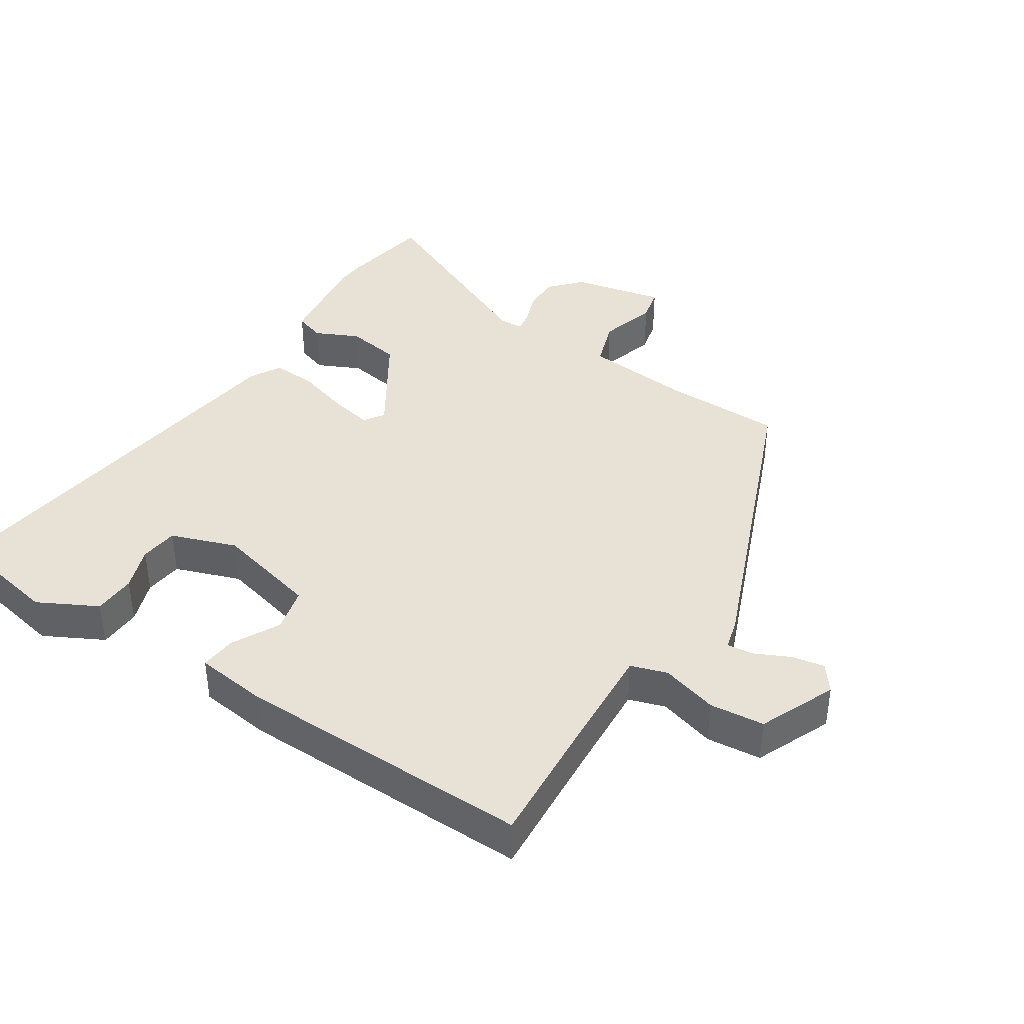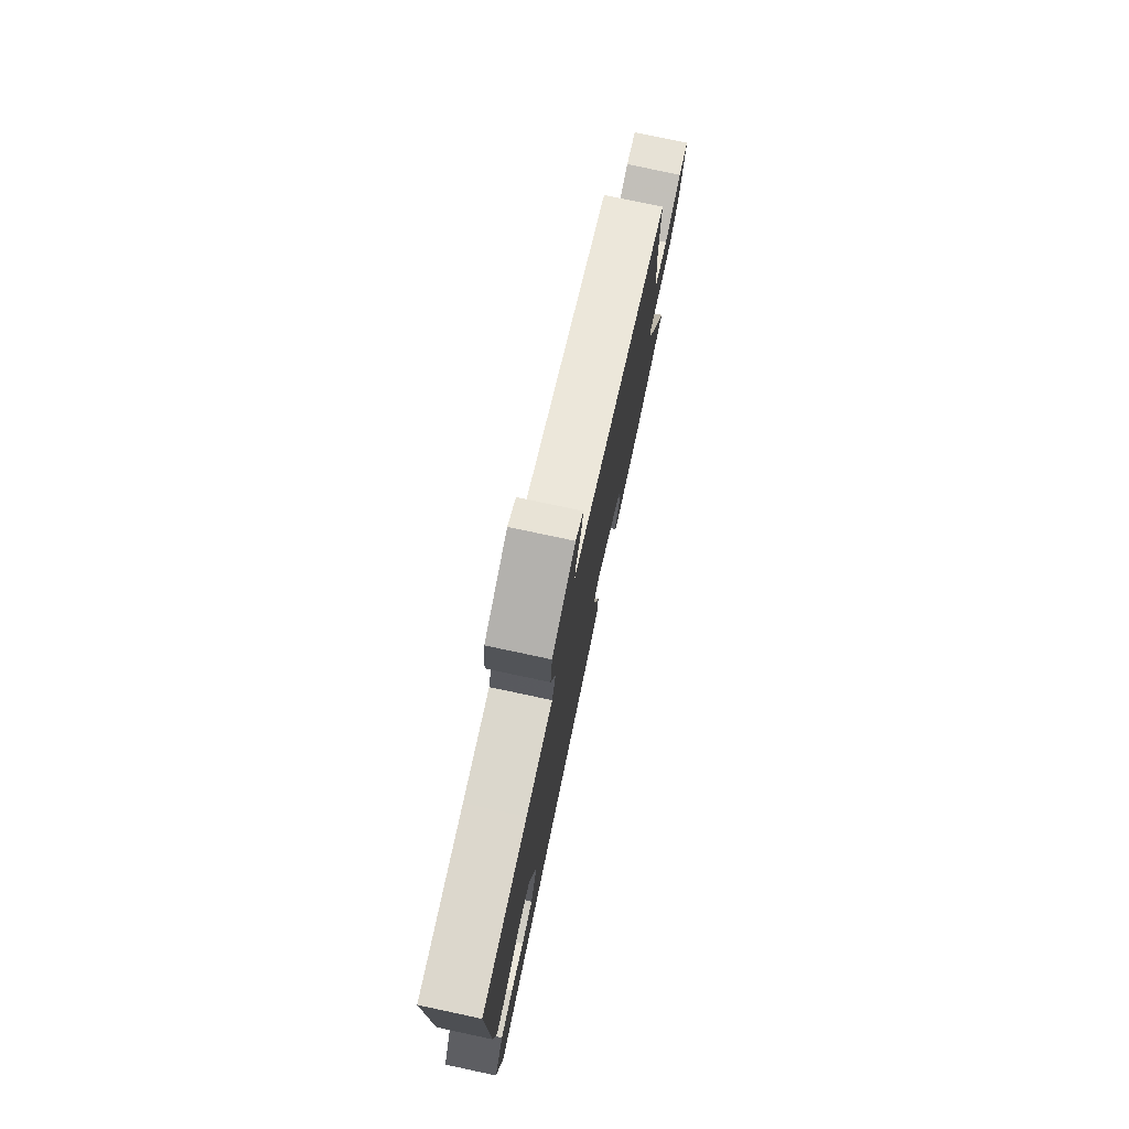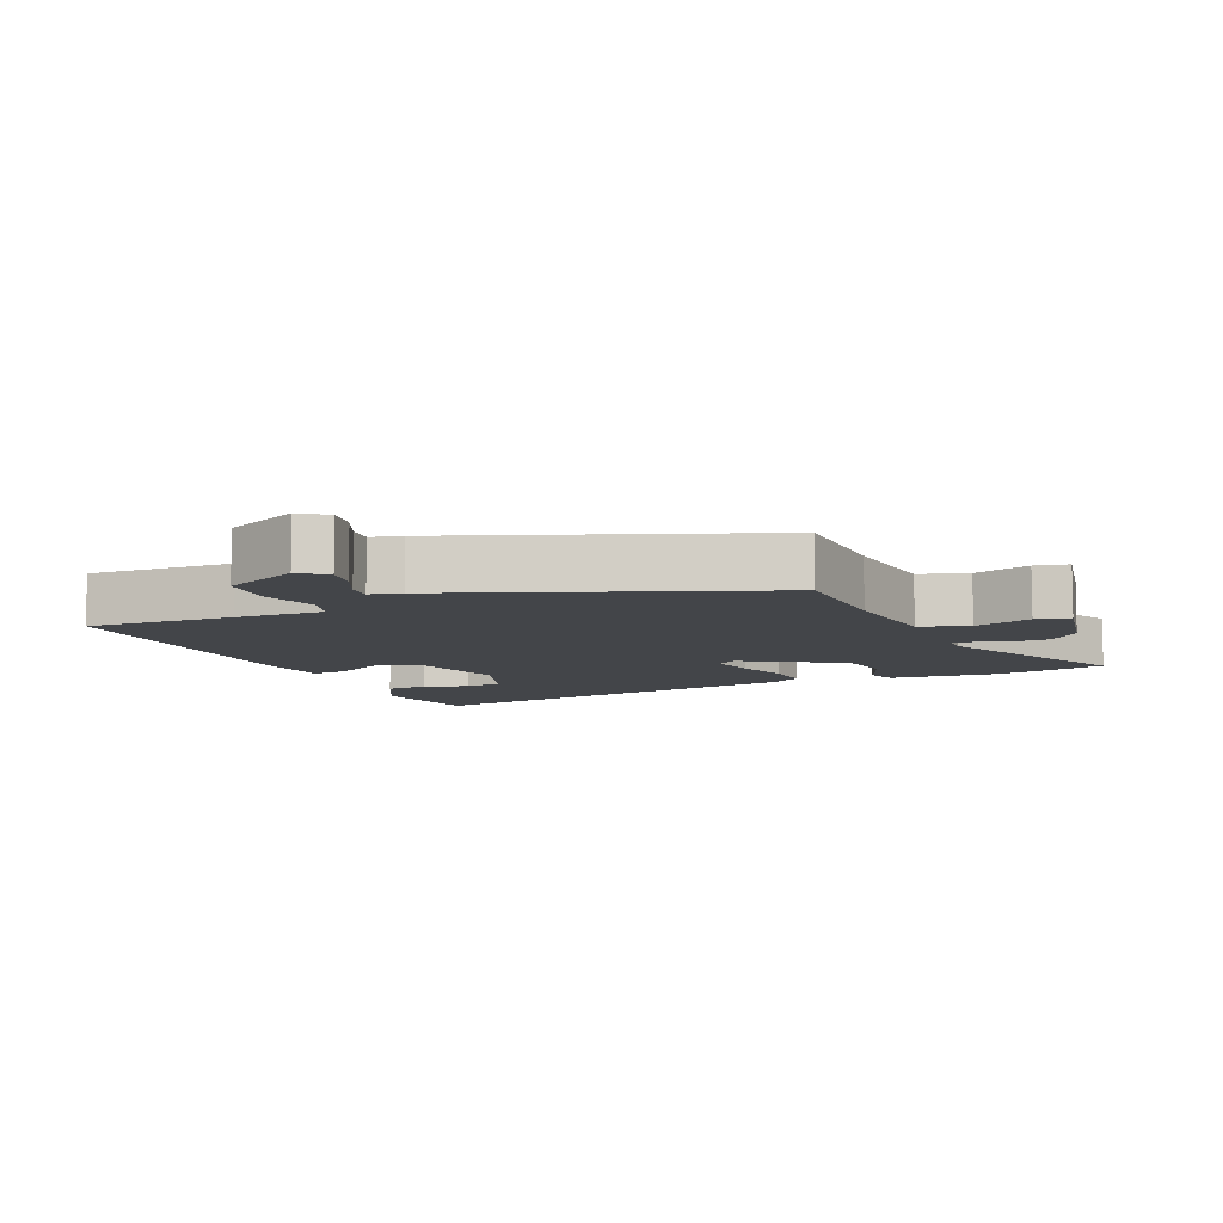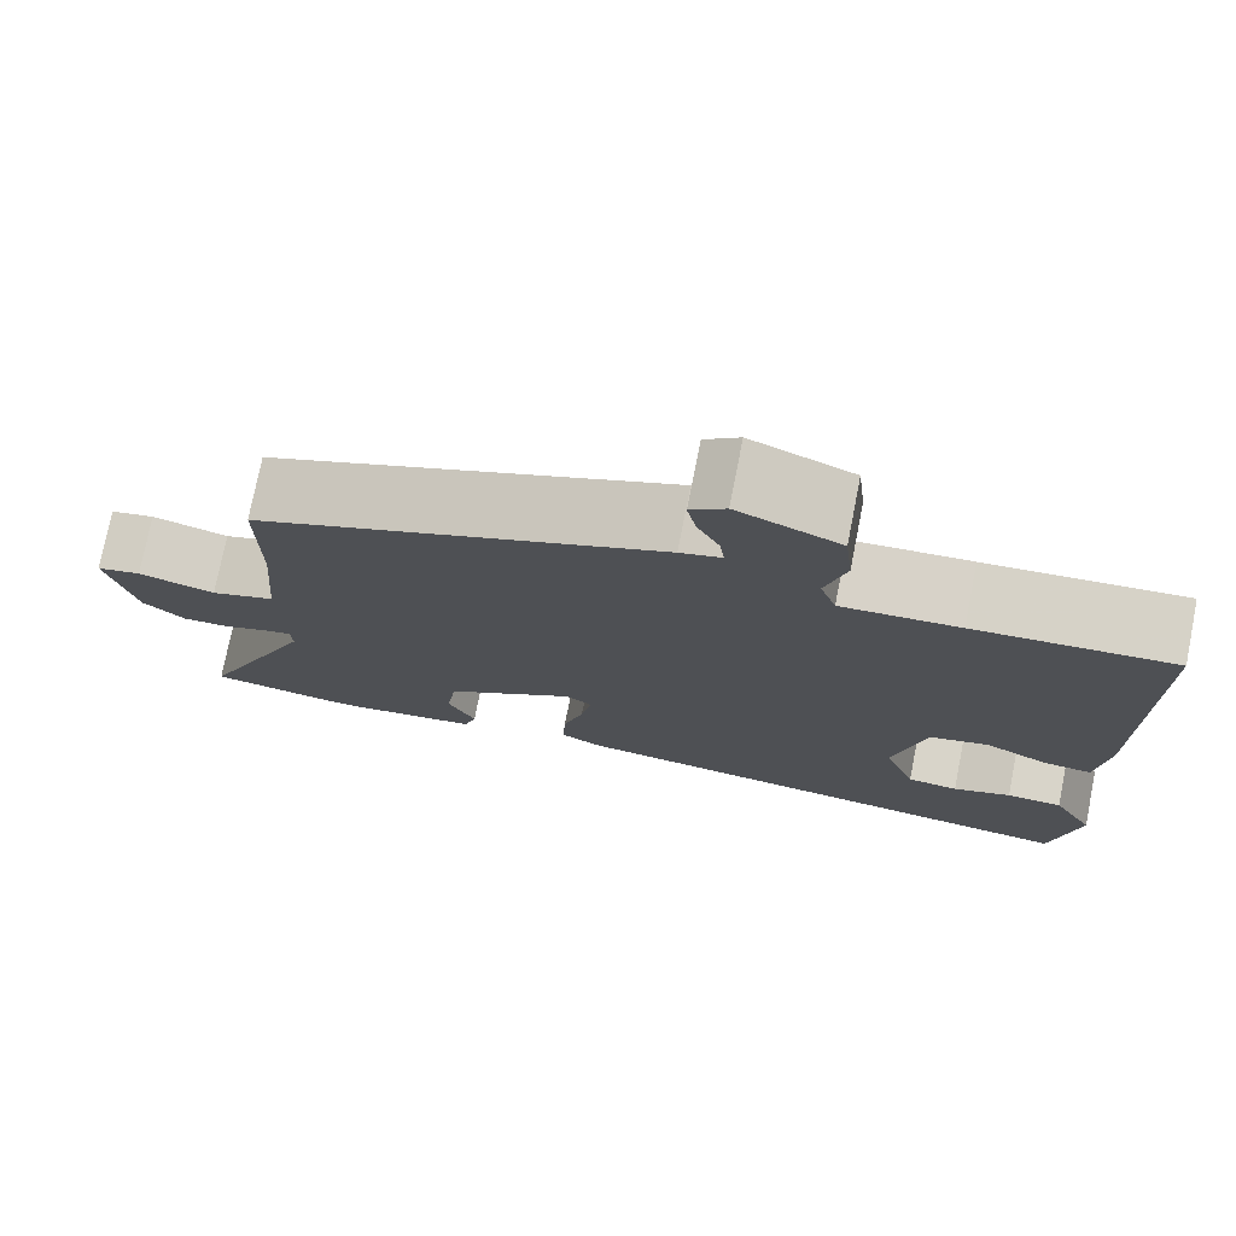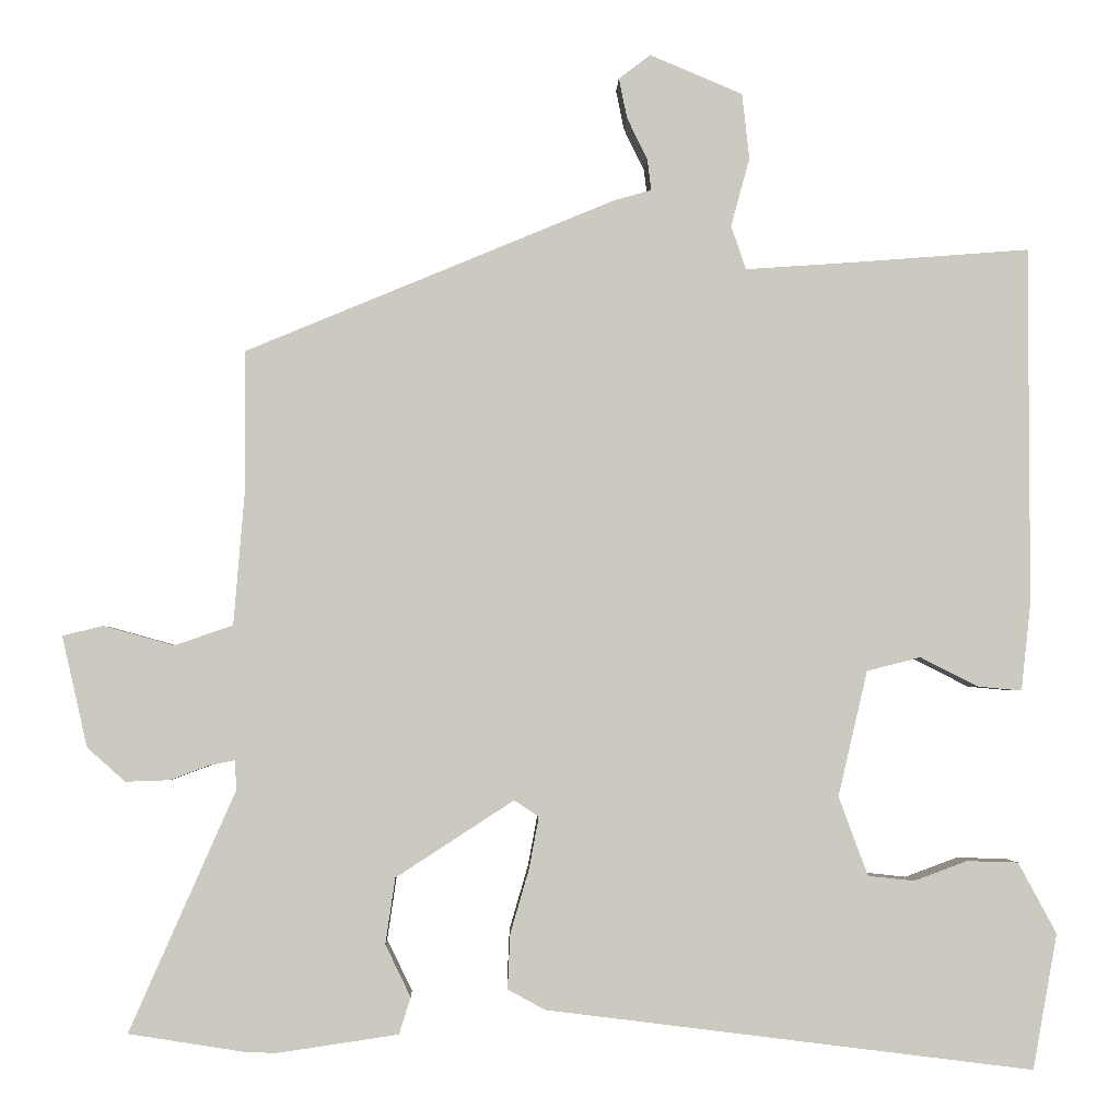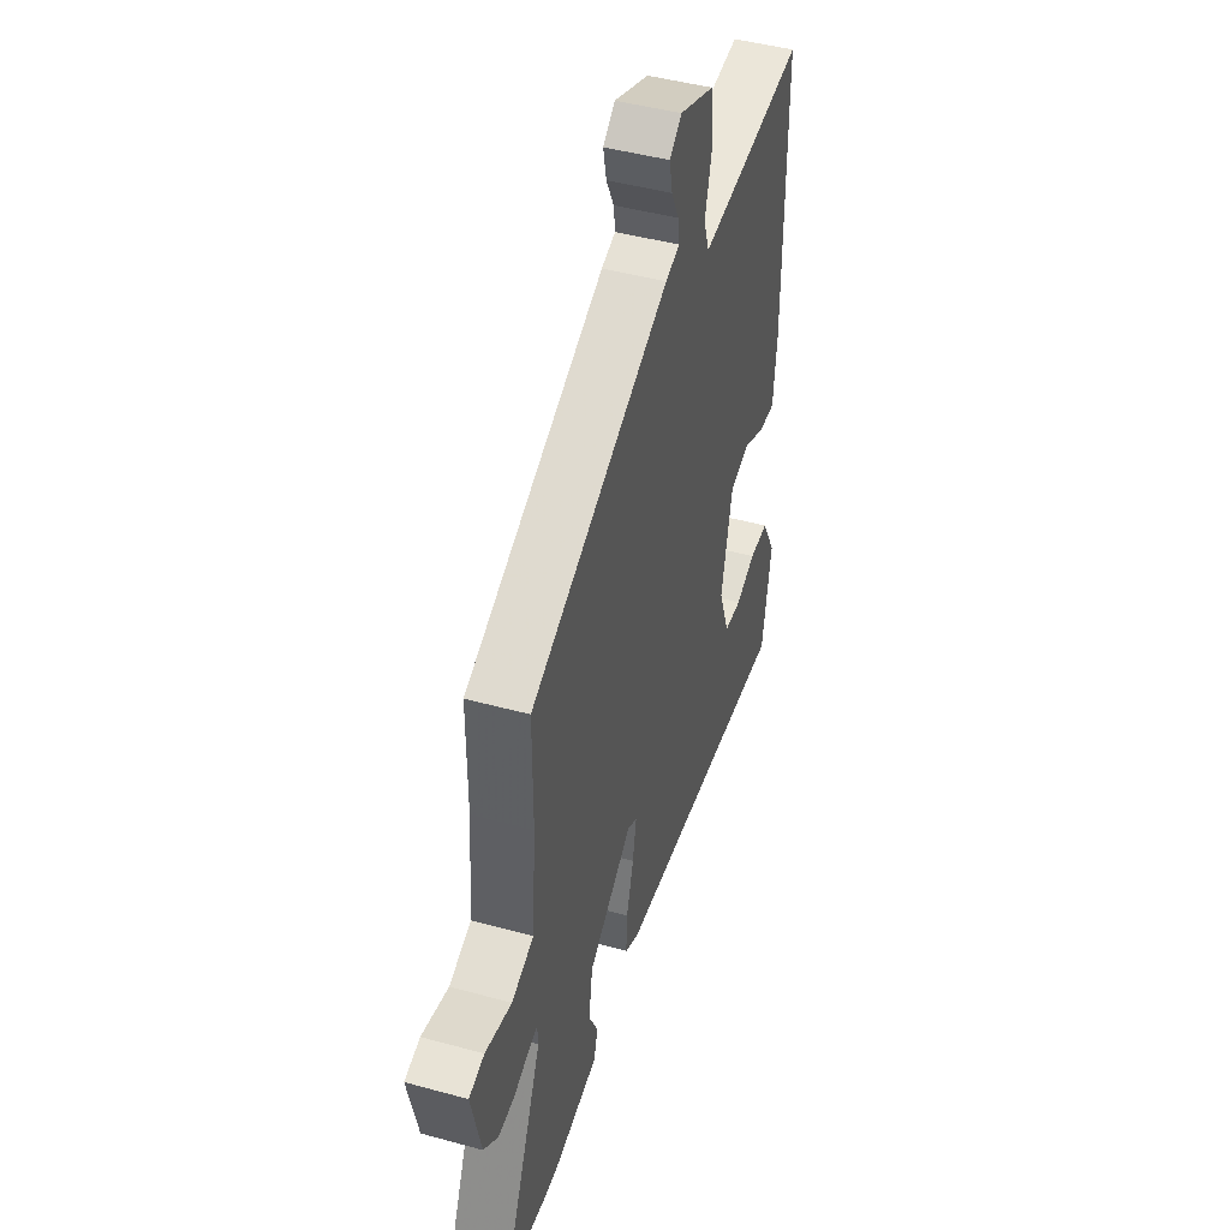
<metadata>
{"format":"obj","ext":"obj","renderer":"f3d","projection":"perspective","resolution":1024,"background":"white","views":[{"elev":40.2,"azim":-56.4,"up":"+Y"},{"elev":77.4,"azim":-78.0,"up":"+Z"},{"elev":-8.7,"azim":25.2,"up":"+Y"},{"elev":75.7,"azim":-168.8,"up":"+Z"},{"elev":-2.7,"azim":178.3,"up":"+Z"},{"elev":46.1,"azim":107.4,"up":"+Z"}]}
</metadata>
<code>
v 0.6 0.07 -0.484
v 0.461 0.07 -0.506
v 0.42 0.07 -0.508
v 0.271 0.07 -0.486
v 0.257 0.07 -0.441
v 0.288 0.07 -0.377
v 0.276 0.07 -0.296
v 0.131 0.07 -0.202
v 0.101 0.07 -0.222
v 0.113 0.07 -0.286
v 0.136 0.07 -0.365
v 0.139 0.07 -0.432
v 0.093 0.07 -0.457
v -0.505 0.07 -0.532
v -0.535 0.07 -0.366
v -0.488 0.07 -0.279
v -0.425 0.07 -0.277
v -0.36 0.07 -0.301
v -0.303 0.07 -0.295
v -0.267 0.07 -0.198
v -0.303 0.07 -0.044
v -0.369 0.07 -0.027
v -0.44 0.07 -0.063
v -0.494 0.07 -0.068
v -0.506 0.07 0.04
v -0.506 0.07 0.479
v -0.286 0.07 0.462
v -0.155 0.07 0.453
v -0.137 0.07 0.507
v -0.16 0.07 0.591
v -0.151 0.07 0.672
v -0.037 0.07 0.72
v 0.002 0.07 0.69
v -0.008 0.07 0.641
v -0.033 0.07 0.59
v -0.038 0.07 0.551
v 0.008 0.07 0.538
v 0.462 0.07 0.349
v 0.462 0.07 0.172
v 0.475 0.07 0.012
v 0.547 0.07 -0.013
v 0.633 0.07 0.011
v 0.683 0.07 -0.001
v 0.652 0.07 -0.137
v 0.605 0.07 -0.179
v 0.551 0.07 -0.177
v 0.503 0.07 -0.159
v 0.472 0.07 -0.153
v 0.47 0.07 -0.189
v 0.6 0 -0.484
v 0.461 0 -0.506
v 0.42 0 -0.508
v 0.271 0 -0.486
v 0.257 0 -0.441
v 0.288 0 -0.377
v 0.276 0 -0.296
v 0.131 0 -0.202
v 0.101 0 -0.222
v 0.113 0 -0.286
v 0.136 0 -0.365
v 0.139 0 -0.432
v 0.093 0 -0.457
v -0.505 0 -0.532
v -0.535 0 -0.366
v -0.488 0 -0.279
v -0.425 0 -0.277
v -0.36 0 -0.301
v -0.303 0 -0.295
v -0.267 0 -0.198
v -0.303 0 -0.044
v -0.369 0 -0.027
v -0.44 0 -0.063
v -0.494 0 -0.068
v -0.506 0 0.04
v -0.506 0 0.479
v -0.286 0 0.462
v -0.155 0 0.453
v -0.137 0 0.507
v -0.16 0 0.591
v -0.151 0 0.672
v -0.037 0 0.72
v 0.002 0 0.69
v -0.008 0 0.641
v -0.033 0 0.59
v -0.038 0 0.551
v 0.008 0 0.538
v 0.462 0 0.349
v 0.462 0 0.172
v 0.475 0 0.012
v 0.547 0 -0.013
v 0.633 0 0.011
v 0.683 0 -0.001
v 0.652 0 -0.137
v 0.605 0 -0.179
v 0.551 0 -0.177
v 0.503 0 -0.159
v 0.472 0 -0.153
v 0.47 0 -0.189
f 44 45 46 47
f 44 47 48
f 41 42 43 44
f 40 41 44 48
f 39 40 48 49
f 36 37 38 39
f 32 33 34 35
f 32 35 36
f 29 30 31 32
f 28 29 32 36
f 24 25 26 27
f 22 23 24 27
f 21 22 27 28
f 20 21 28 36
f 15 16 17 18
f 15 18 19
f 14 15 19
f 13 14 19
f 10 11 12 13
f 9 10 13 19
f 8 9 19 20
f 3 4 5 6
f 3 6 7
f 49 1 2 3
f 49 3 7
f 39 49 7 8
f 8 20 36 39
f 96 95 94 93
f 97 96 93
f 93 92 91 90
f 97 93 90 89
f 98 97 89 88
f 88 87 86 85
f 84 83 82 81
f 85 84 81
f 81 80 79 78
f 85 81 78 77
f 76 75 74 73
f 76 73 72 71
f 77 76 71 70
f 85 77 70 69
f 67 66 65 64
f 68 67 64
f 68 64 63
f 68 63 62
f 62 61 60 59
f 68 62 59 58
f 69 68 58 57
f 55 54 53 52
f 56 55 52
f 52 51 50 98
f 56 52 98
f 57 56 98 88
f 88 85 69 57
f 1 50 51 2
f 2 51 52 3
f 3 52 53 4
f 4 53 54 5
f 5 54 55 6
f 6 55 56 7
f 7 56 57 8
f 8 57 58 9
f 9 58 59 10
f 10 59 60 11
f 11 60 61 12
f 12 61 62 13
f 13 62 63 14
f 14 63 64 15
f 15 64 65 16
f 16 65 66 17
f 17 66 67 18
f 18 67 68 19
f 19 68 69 20
f 20 69 70 21
f 21 70 71 22
f 22 71 72 23
f 23 72 73 24
f 24 73 74 25
f 25 74 75 26
f 26 75 76 27
f 27 76 77 28
f 28 77 78 29
f 29 78 79 30
f 30 79 80 31
f 31 80 81 32
f 32 81 82 33
f 33 82 83 34
f 34 83 84 35
f 35 84 85 36
f 36 85 86 37
f 37 86 87 38
f 38 87 88 39
f 39 88 89 40
f 40 89 90 41
f 41 90 91 42
f 42 91 92 43
f 43 92 93 44
f 44 93 94 45
f 45 94 95 46
f 46 95 96 47
f 47 96 97 48
f 48 97 98 49
f 49 98 50 1

</code>
